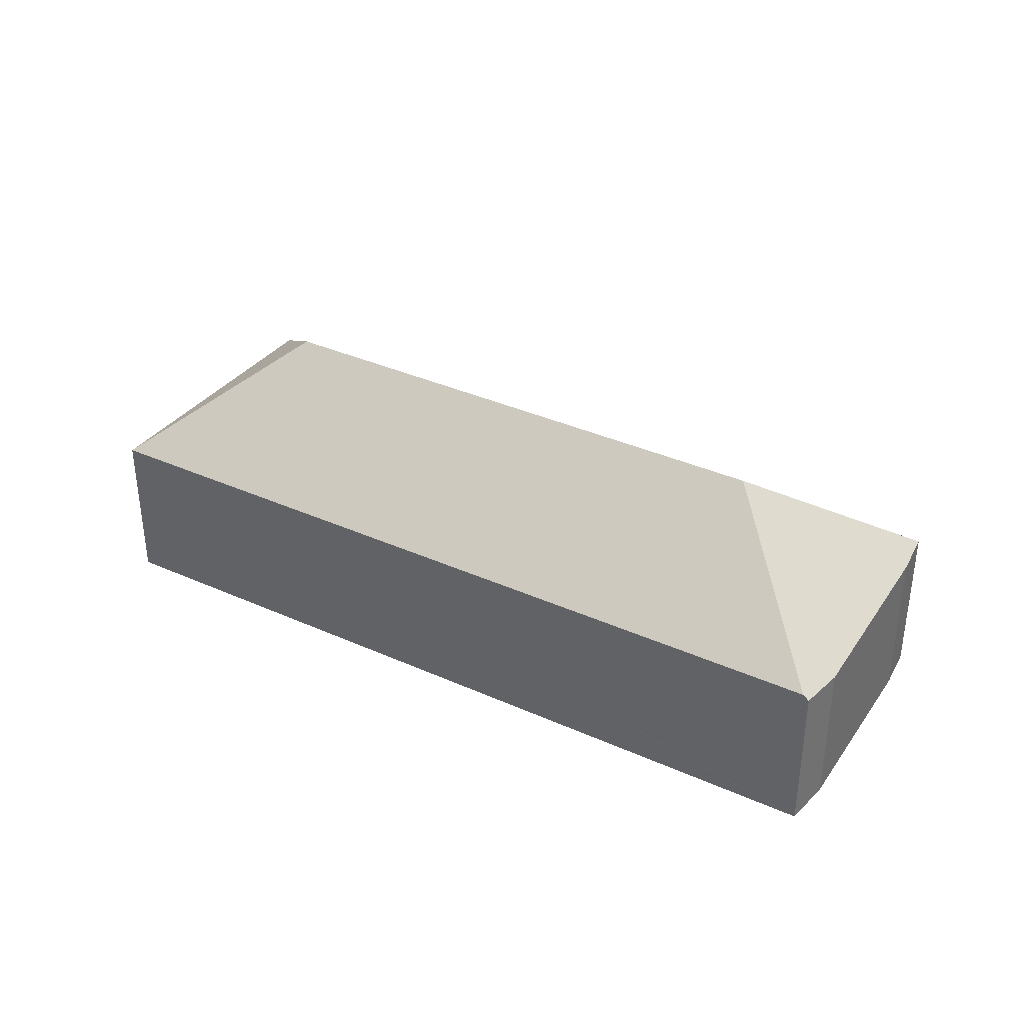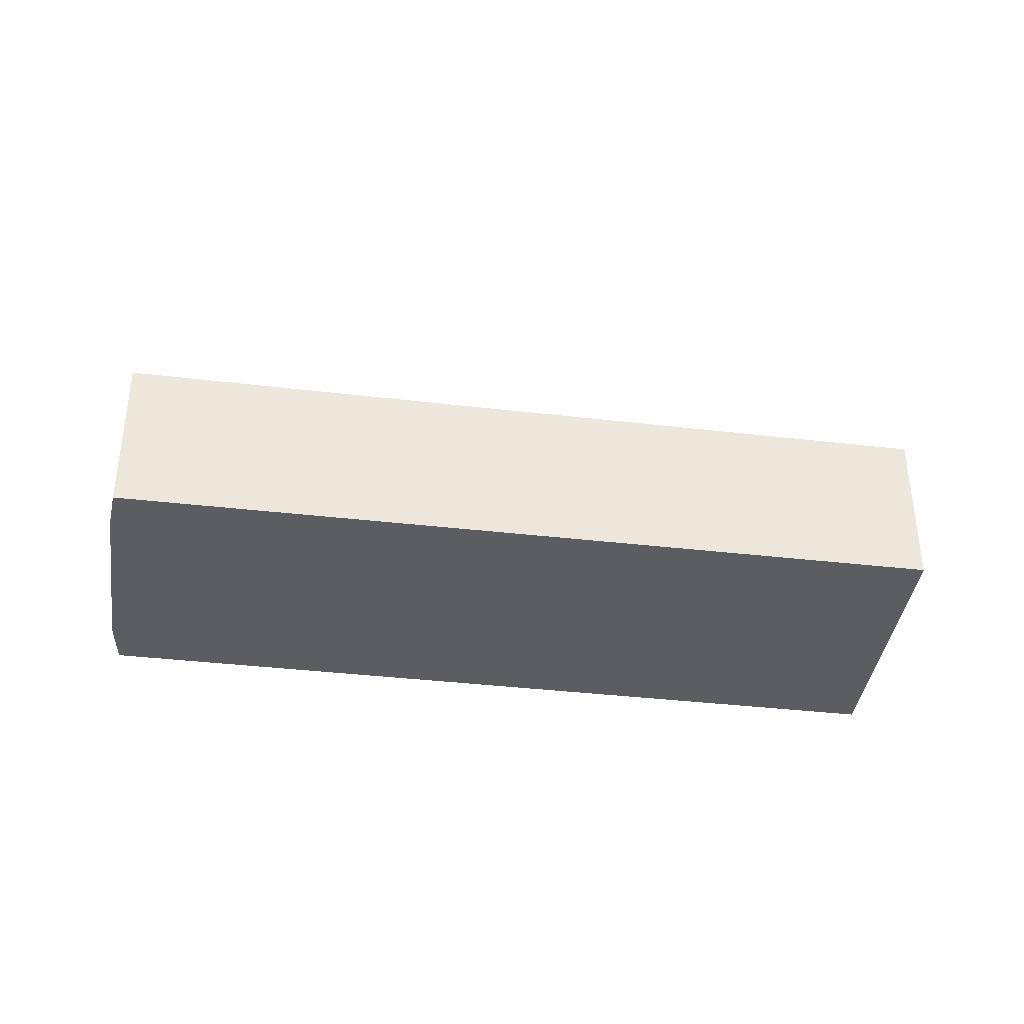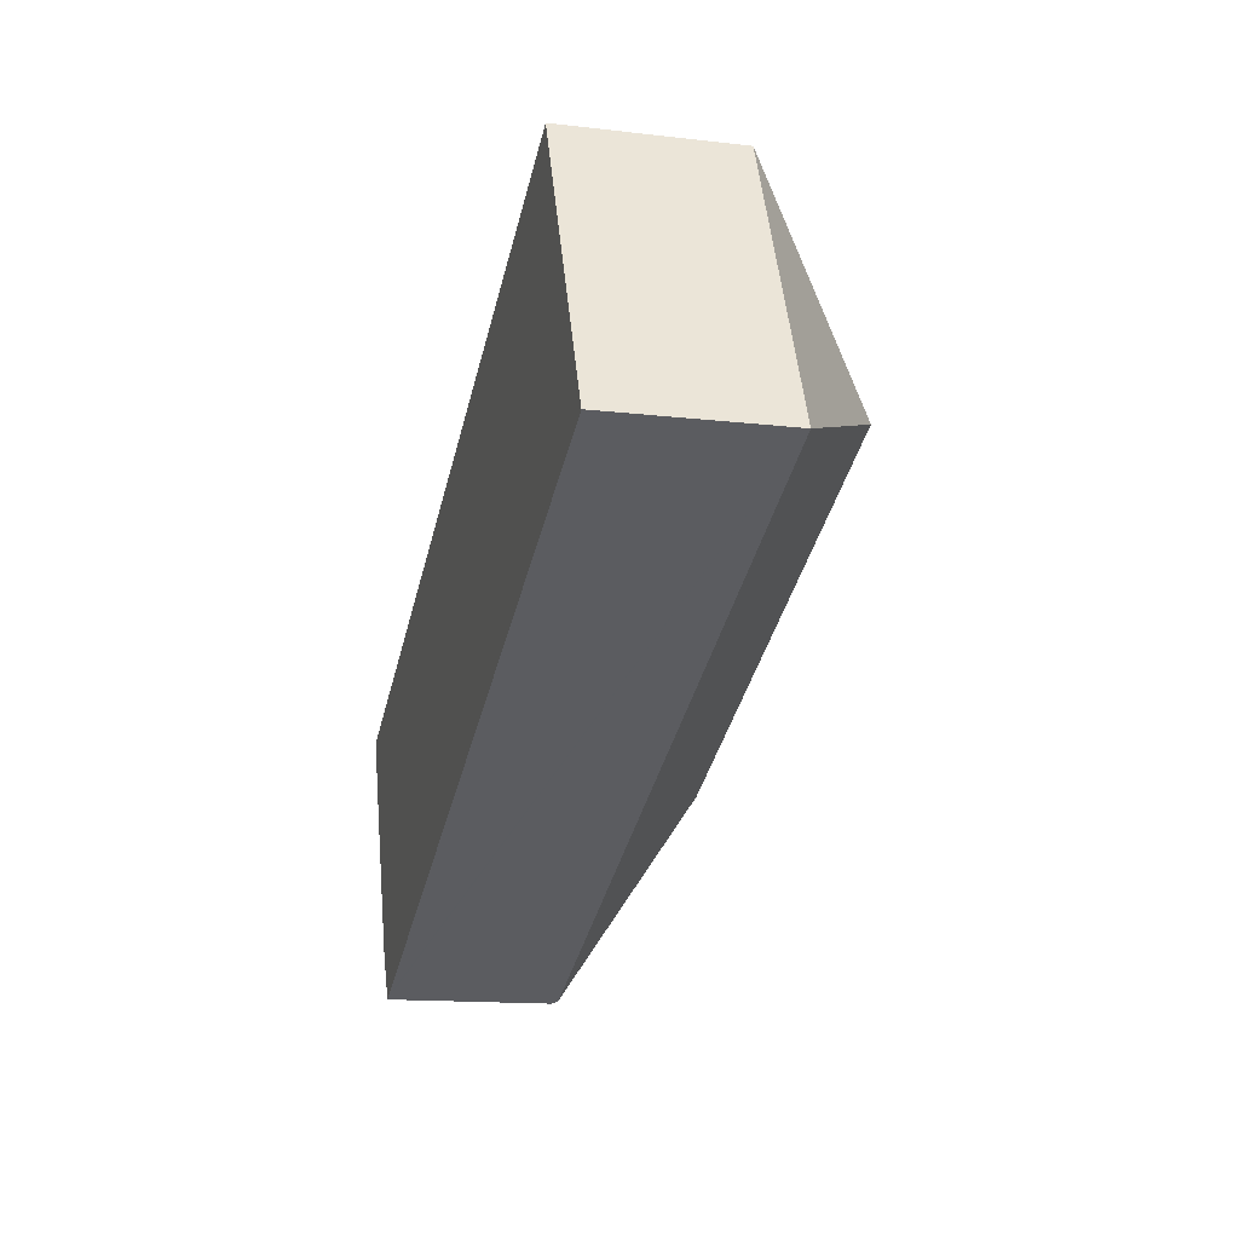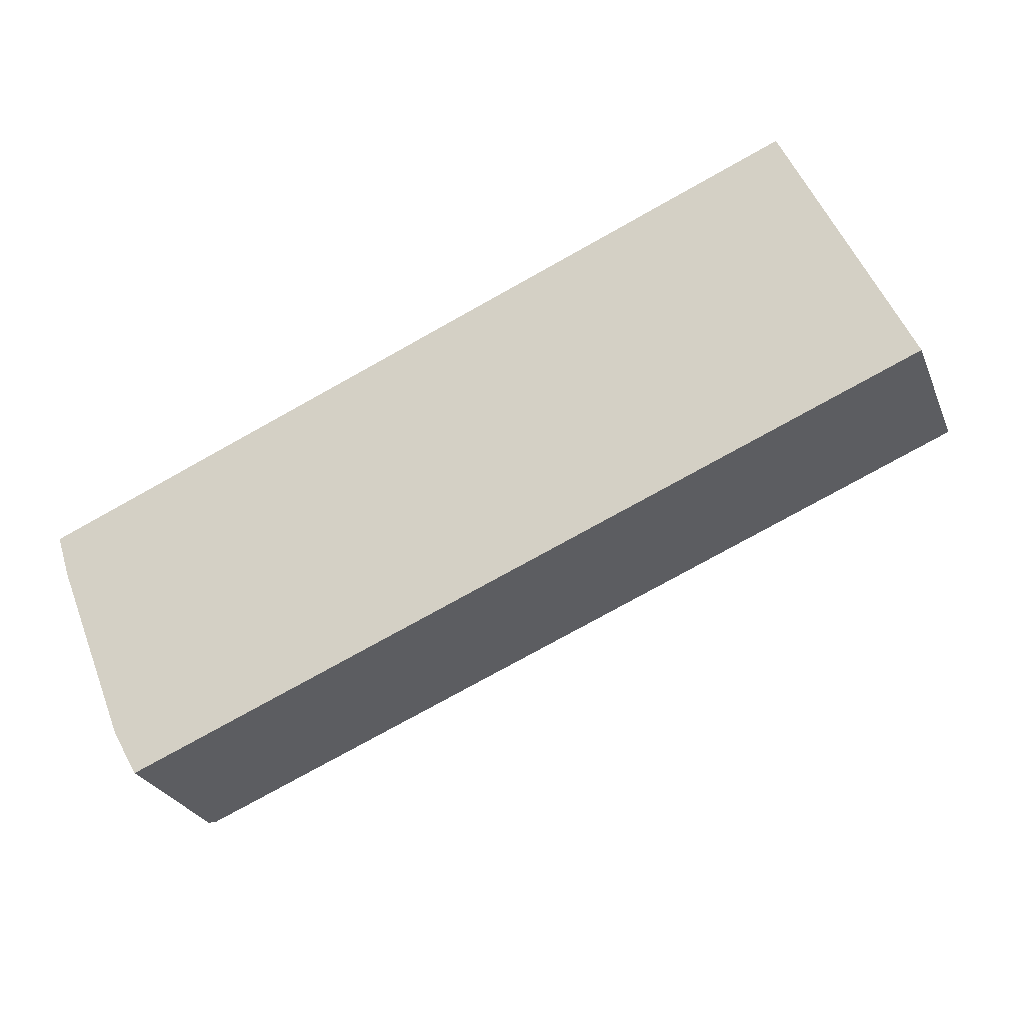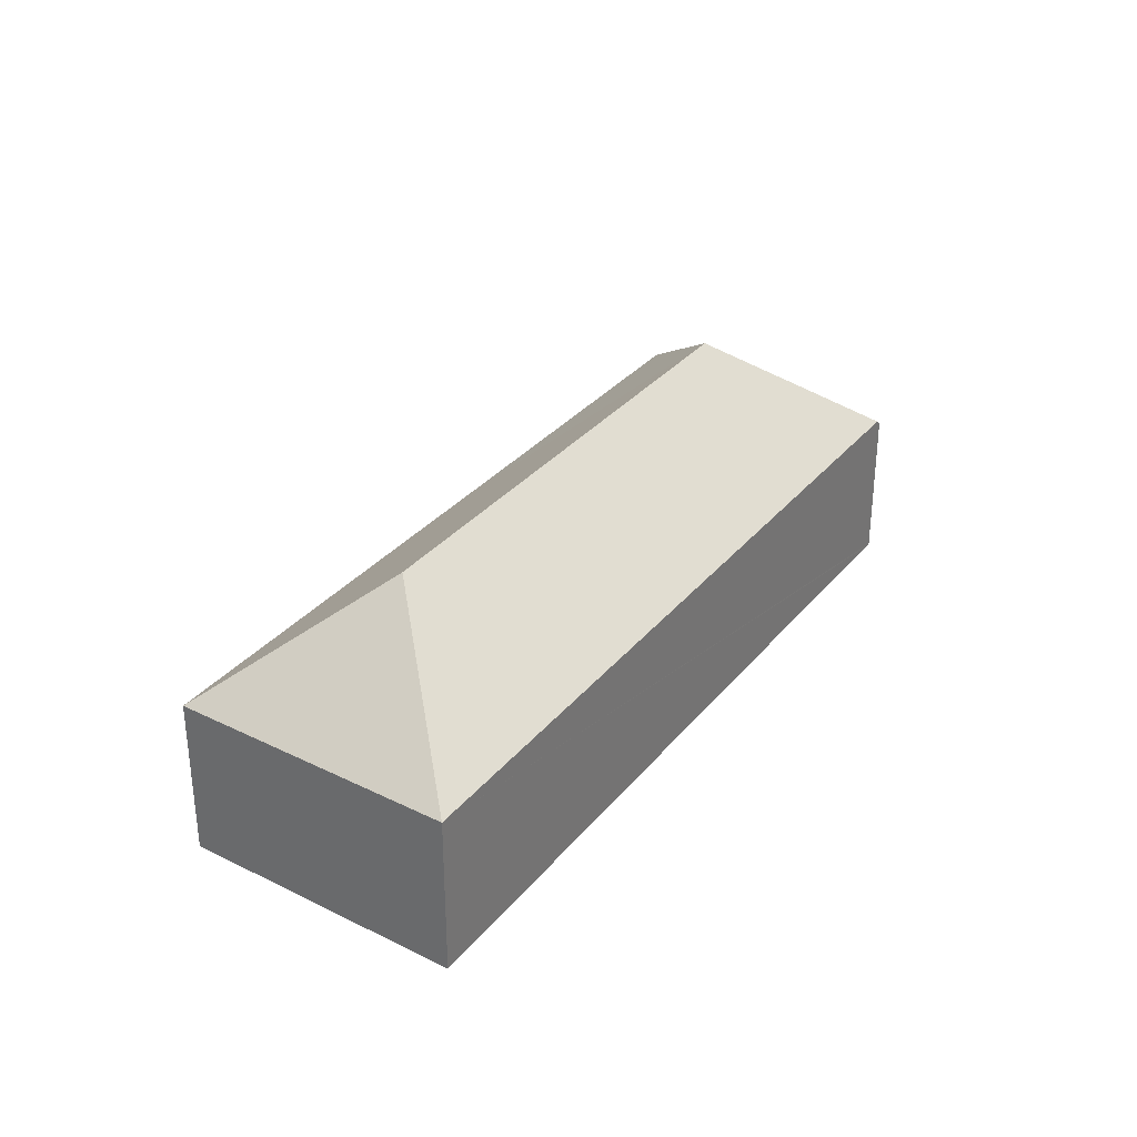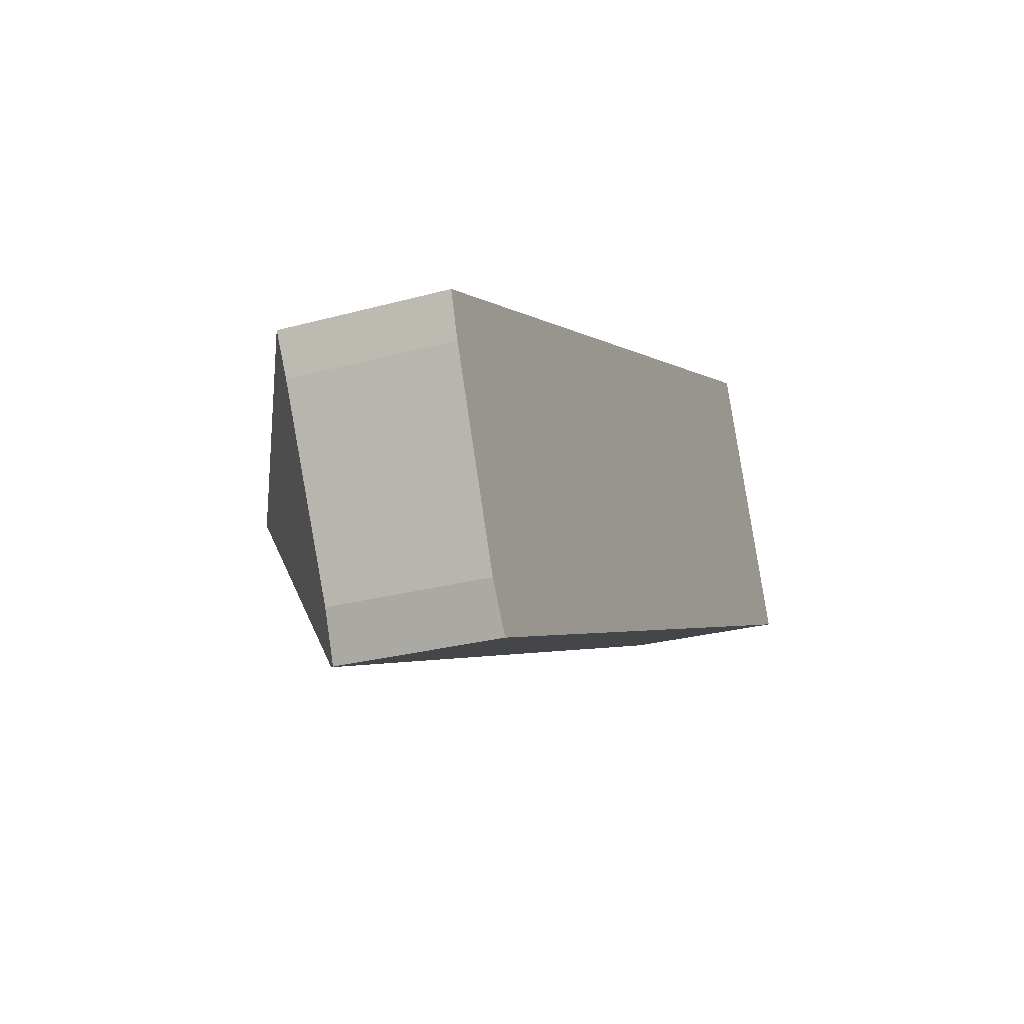
<metadata>
{"format":"obj","ext":"obj","renderer":"f3d","projection":"perspective","resolution":1024,"background":"white","views":[{"elev":36.1,"azim":-171.7,"up":"+Y"},{"elev":-37.1,"azim":-30.8,"up":"+Y"},{"elev":-14.6,"azim":75.8,"up":"+Z"},{"elev":-27.0,"azim":19.2,"up":"+Z"},{"elev":32.1,"azim":100.4,"up":"+Y"},{"elev":-26.2,"azim":-66.5,"up":"+Z"}]}
</metadata>
<code>
v  5.462 2.534 2.232
v  3.002 4.337 -1.212
v  0 2.555 1.564e-16
v  10.85 4.337 1.974
v  12.02 2.52 4.911
v  13.89 2.531 0.757
v  1.83 2.531 -4.137
v  1.74 2.454 -4.173
v  1.349 2.391 -3.497
v  0.662 2.452 -1.784
v  0.208 2.493 -0.652
v  1.74 2.555e-16 -4.173
v  1.349 2.141e-16 -3.497
v  0.208 3.992e-17 -0.652
v  0.662 1.092e-16 -1.784
v  0 0 0
v  5.462 -1.367e-16 2.232
v  12.02 -3.007e-16 4.911
v  13.89 -4.635e-17 0.757
v  1.83 2.533e-16 -4.137
g defaultobject
f 1 2 3
f 2 1 4
f 4 1 5
f 4 5 6
f 2 6 7
f 6 2 4
f 8 2 7
f 2 8 9
f 2 9 10
f 2 10 3
f 3 10 11
f 12 9 8
f 9 12 13
f 13 10 9
f 10 13 11
f 11 13 14
f 14 13 15
f 11 16 3
f 16 11 14
f 16 1 3
f 1 16 17
f 1 17 5
f 5 17 18
f 5 19 6
f 19 5 18
f 7 12 8
f 12 7 6
f 12 6 20
f 20 6 19
f 17 19 18
f 19 17 20
f 20 17 16
f 20 16 14
f 20 14 15
f 20 15 13
f 20 13 12

</code>
